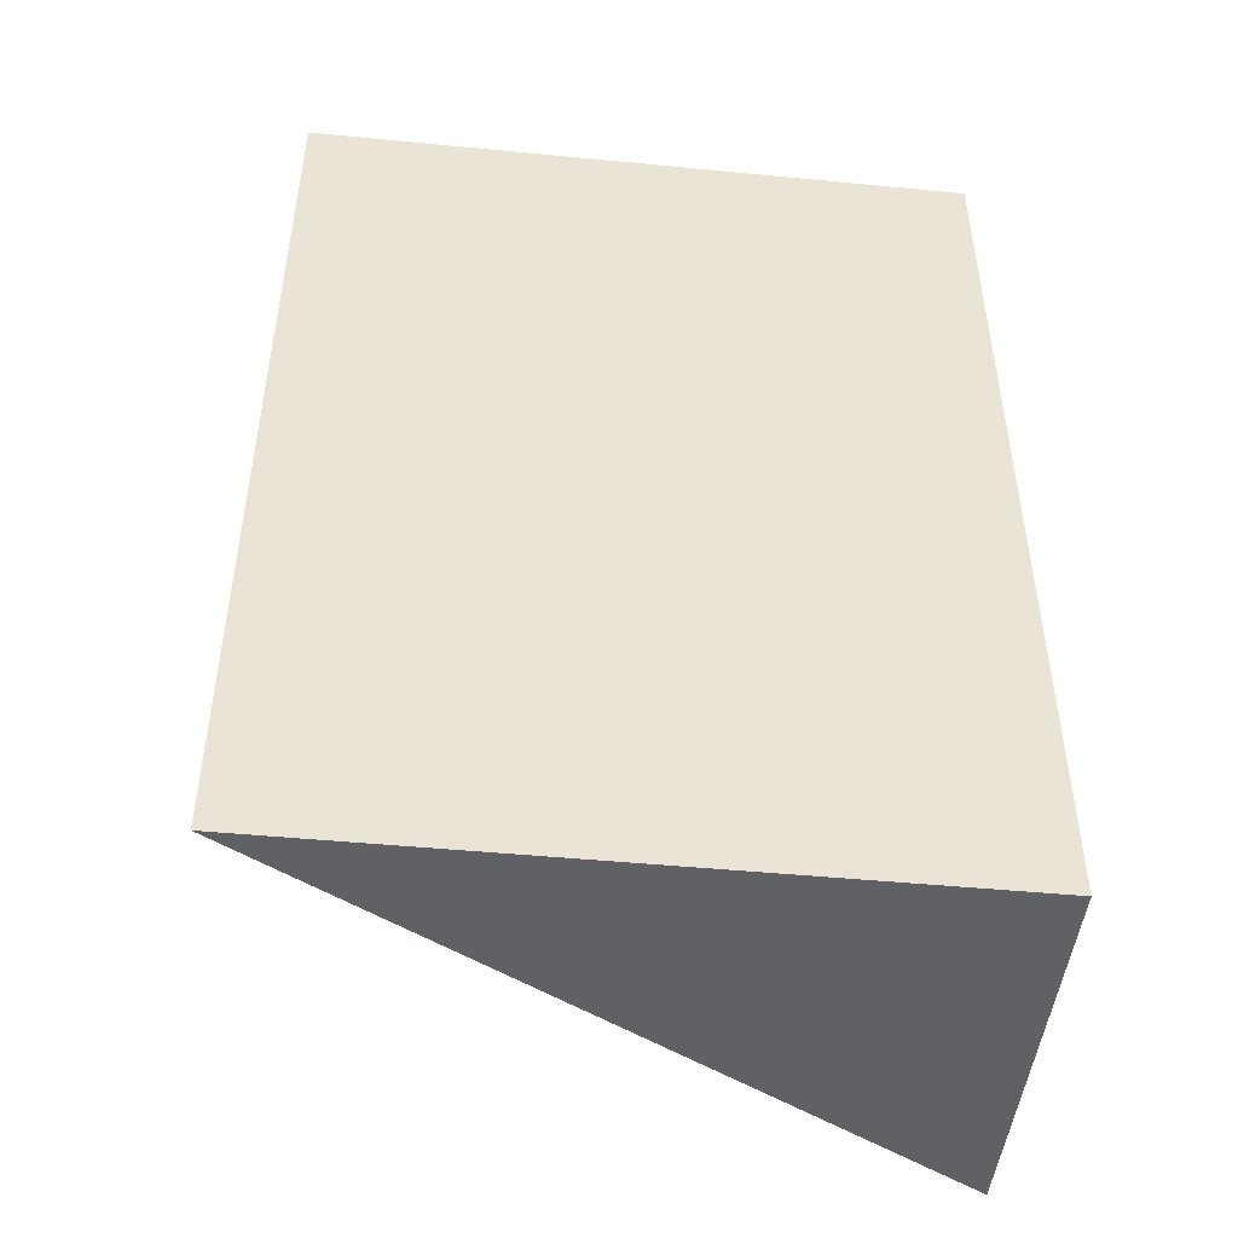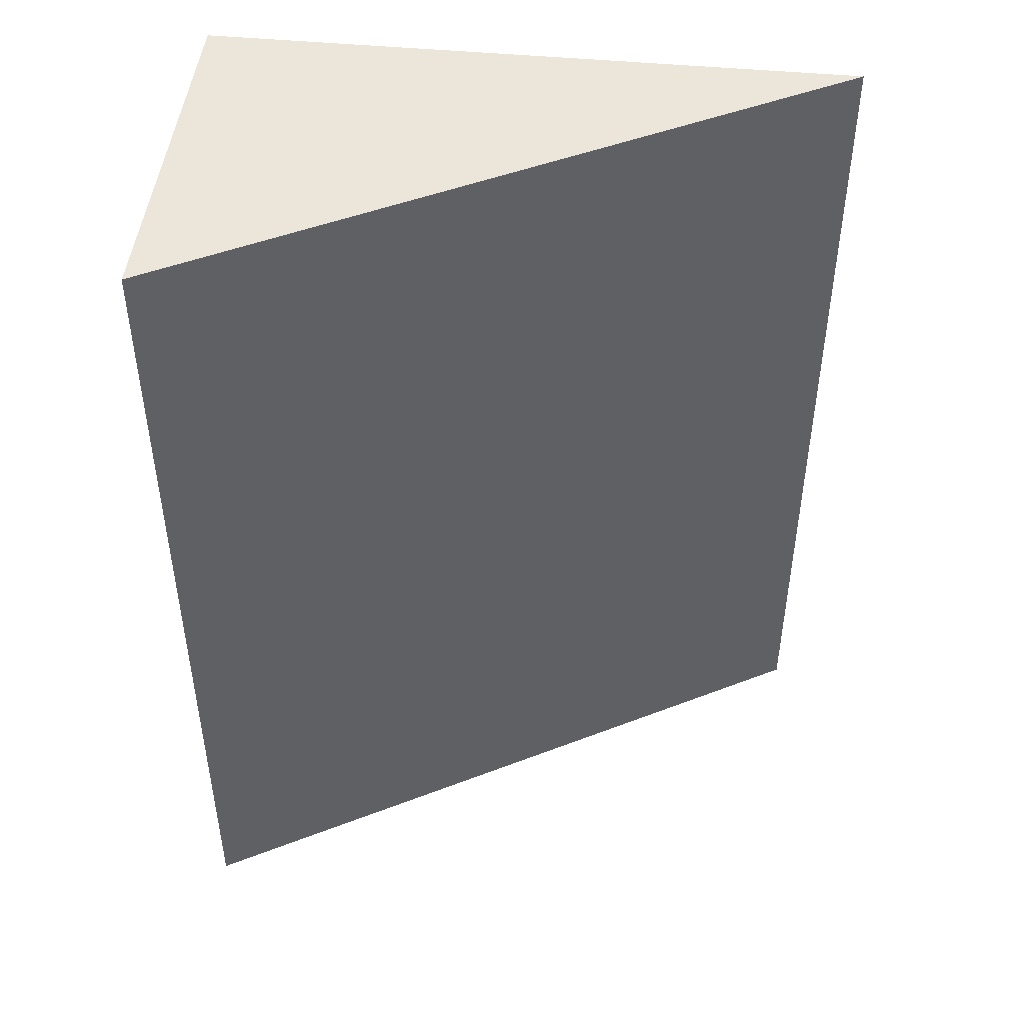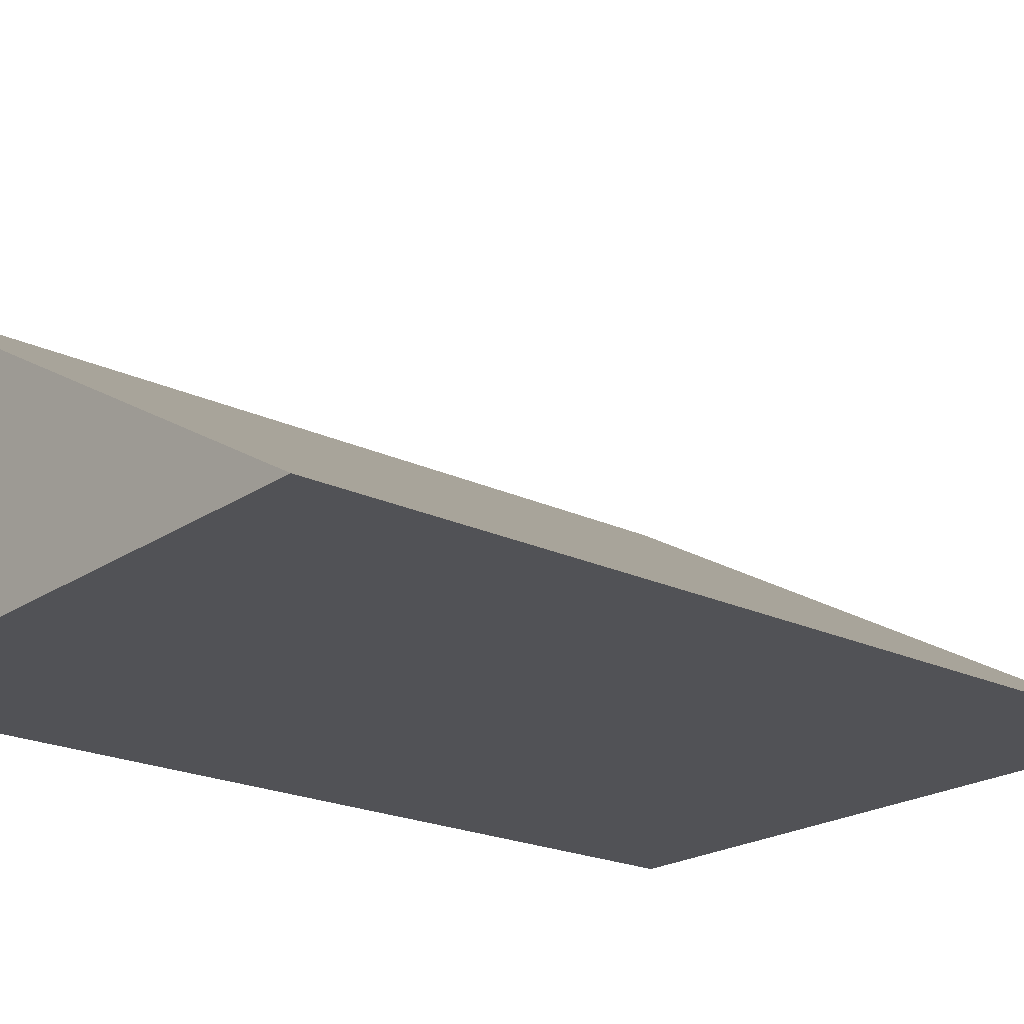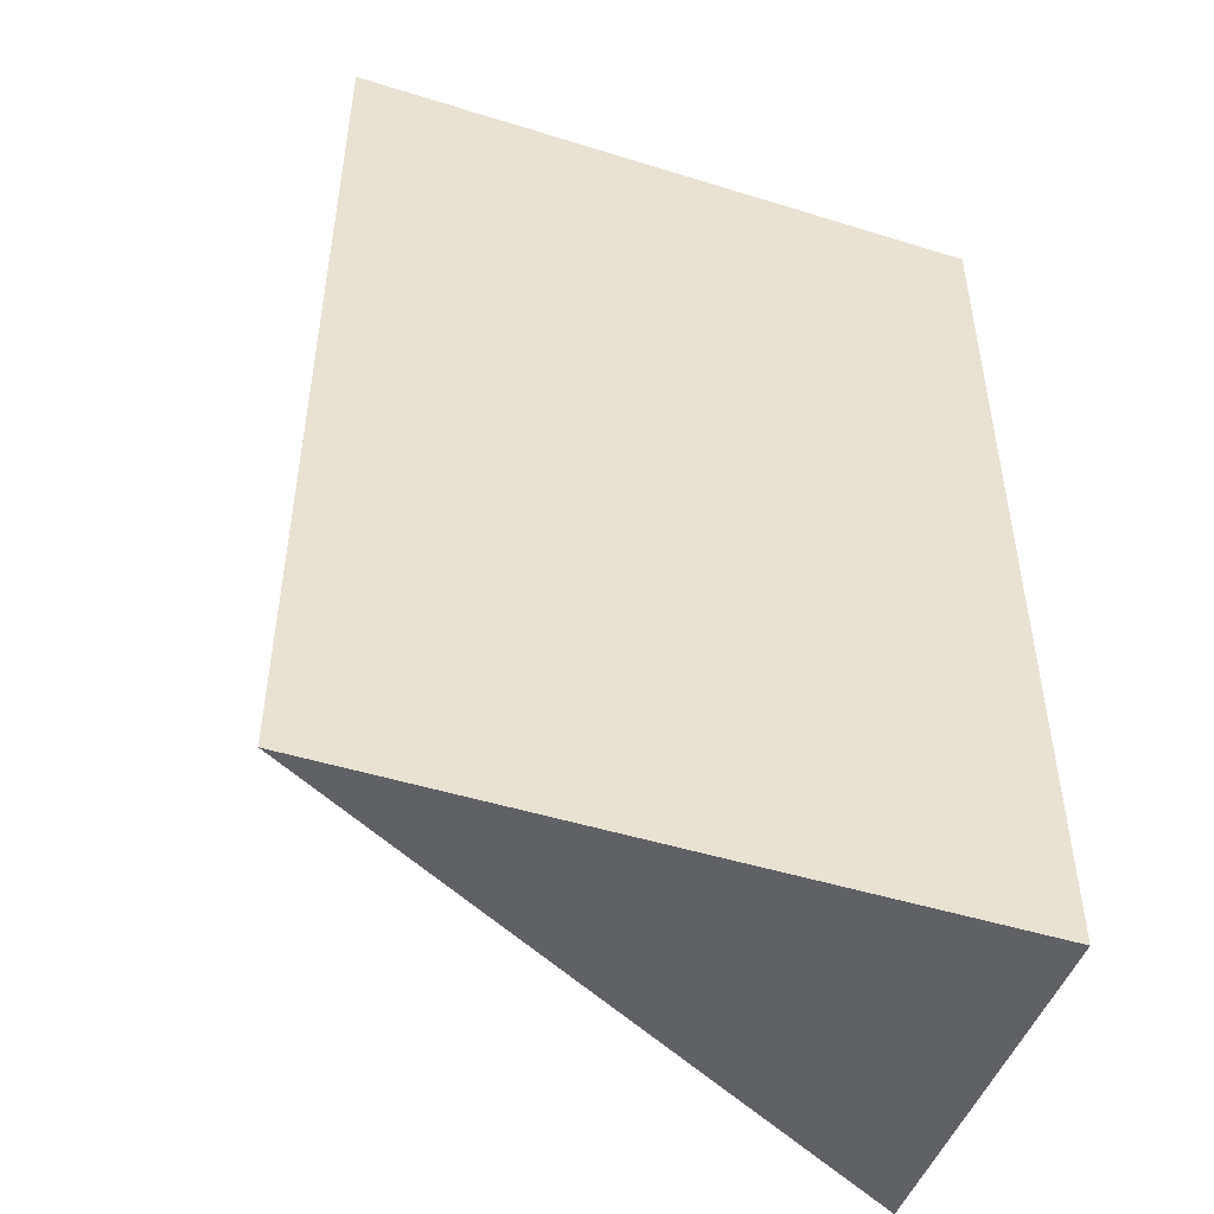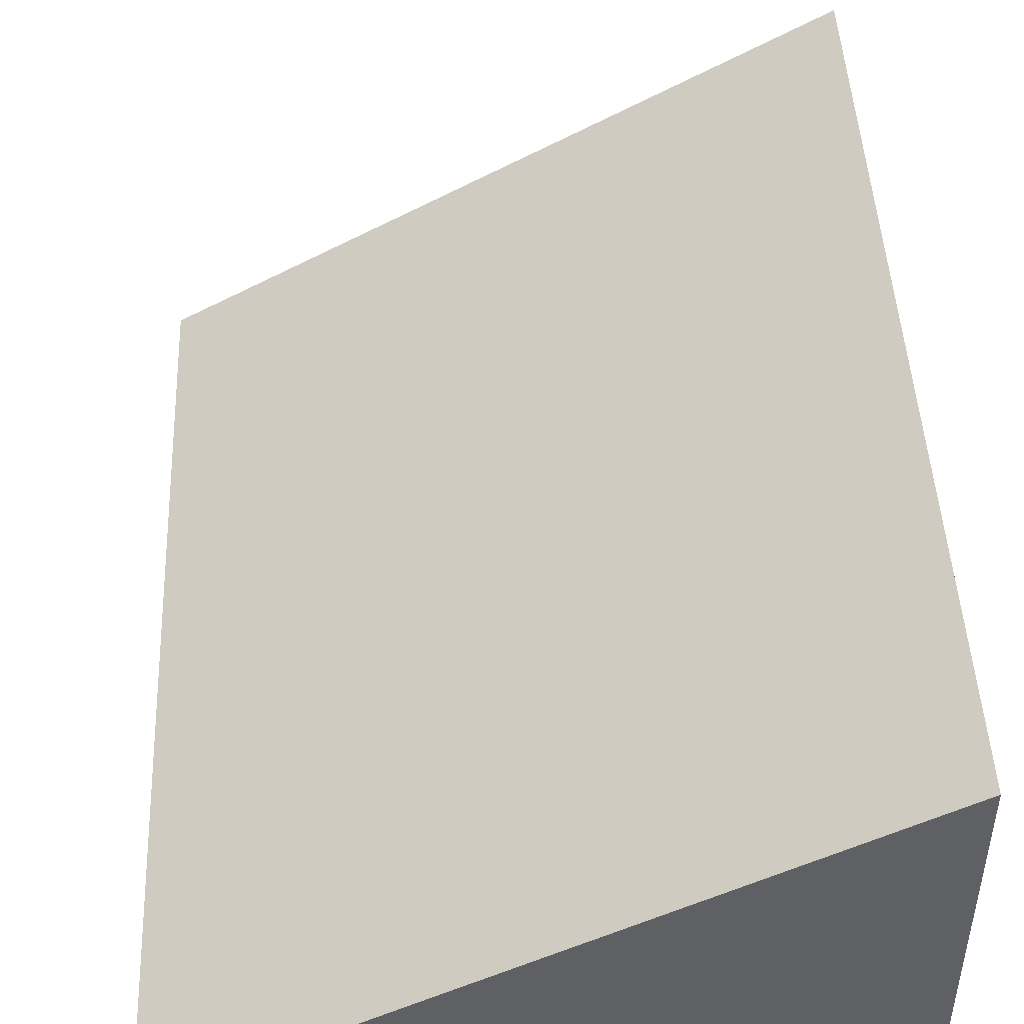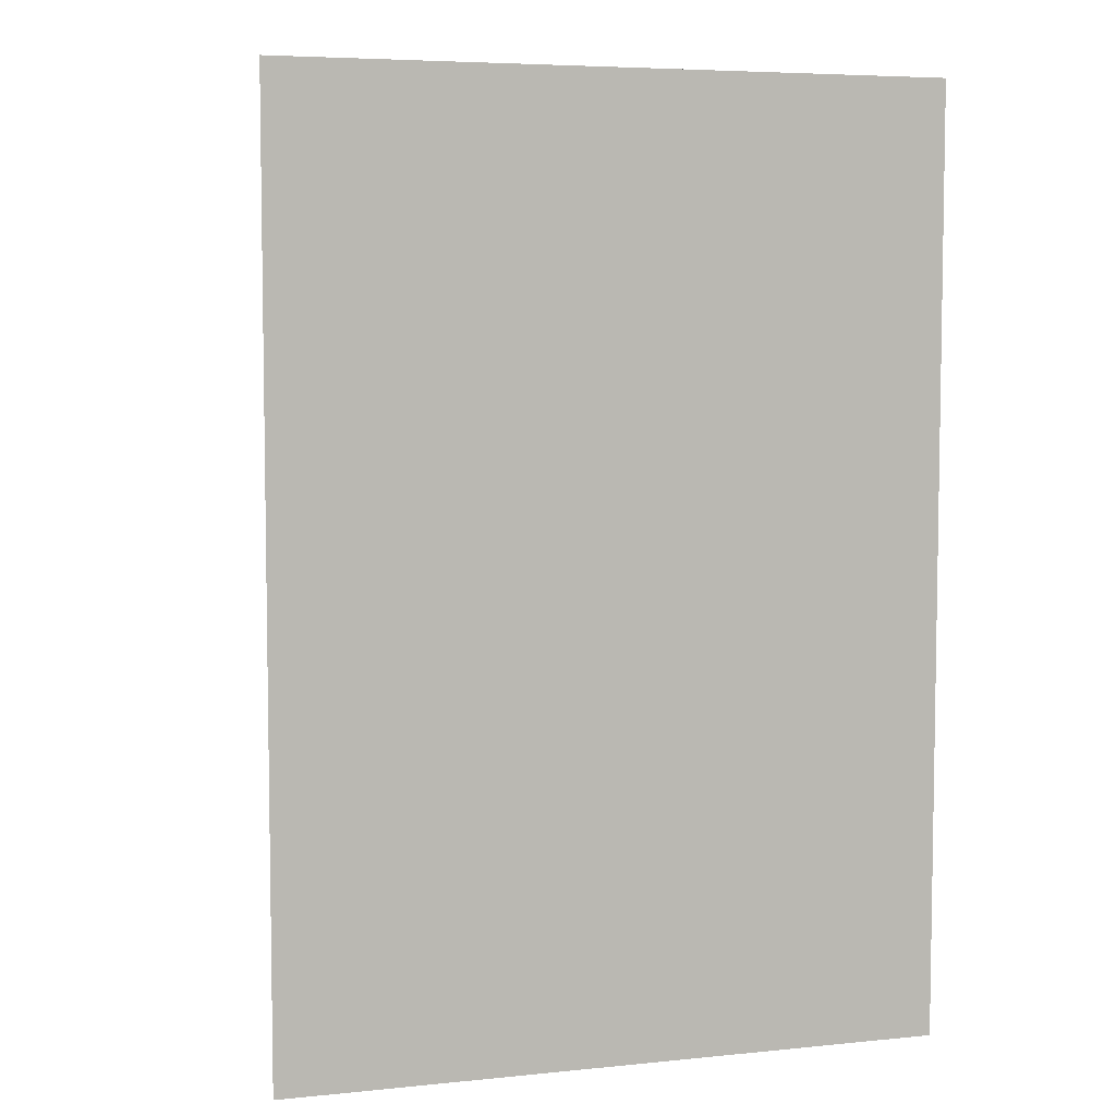
<metadata>
{"format":"obj","ext":"obj","renderer":"f3d","projection":"perspective","resolution":1024,"background":"white","views":[{"elev":-47.6,"azim":-6.2,"up":"+Z"},{"elev":47.2,"azim":-173.9,"up":"+Z"},{"elev":-21.3,"azim":-130.1,"up":"+Y"},{"elev":-48.1,"azim":-19.2,"up":"+Z"},{"elev":46.8,"azim":-2.5,"up":"+Y"},{"elev":5.9,"azim":-17.0,"up":"+Z"}]}
</metadata>
<code>
o Cube
v -0.3391 -0.04884 -0.4827
v 0.3391 -0.04884 -0.4827
v 0.3391 0.3391 -0.4827
v -0.3391 -0.04884 0.4827
v 0.3391 -0.04884 0.4827
v 0.3391 0.3391 0.4827
f 5 6 4
f 3 5 2
f 3 4 6
f 5 1 2
f 2 1 3
f 3 6 5
f 3 1 4
f 5 4 1

</code>
